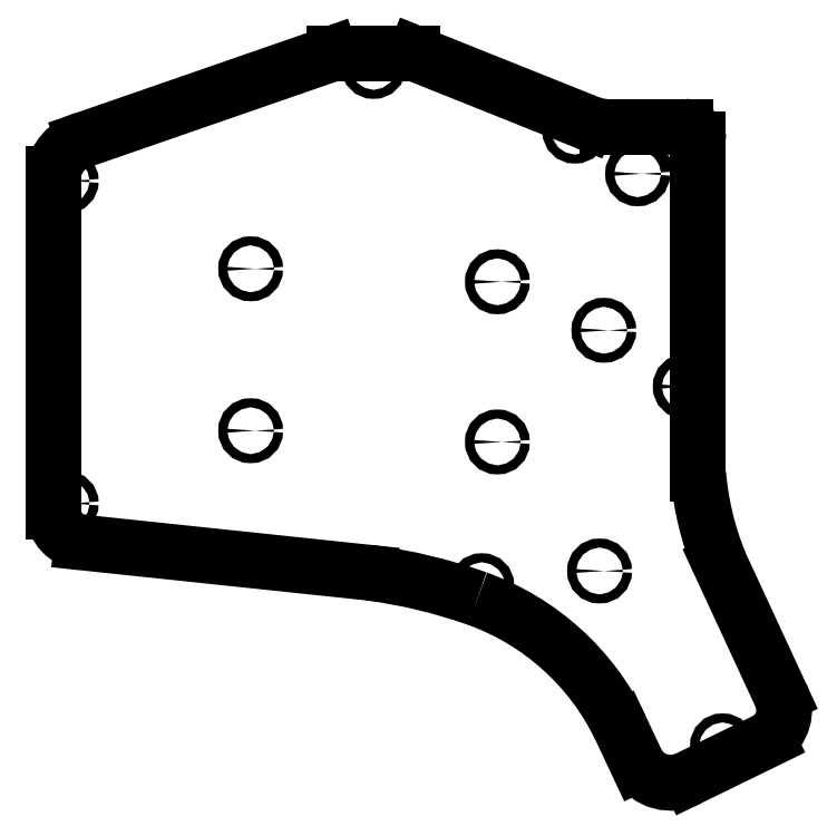
<metadata>
{"format":"dxf","ext":"dxf","renderer":"ezdxf+matplotlib","layout":"modelspace","background":"white","min_lineweight":24,"dpi":150}
</metadata>
<code>
0
SECTION
2
ENTITIES
0
CIRCLE
8
BLACK
10
166.9
20
-61
40
1.05
0
CIRCLE
8
BLACK
10
120
20
-164
40
1.05
0
LINE
8
BLACK
10
28
20
-61
11
85.1
21
-41.21
0
LINE
8
BLACK
10
170
20
-61
11
170
21
-138.2
0
ARC
8
BLACK
10
99.05
20
-222.3
40
58.8
50
25.76
51
70.16
0
LINE
8
BLACK
10
86
20
-41
11
104
21
-41
0
CIRCLE
8
BLACK
10
123.6
20
-130.8
40
1.05
0
ARC
8
BLACK
10
167
20
-61
40
3
50
-0
51
90
0
ARC
8
BLACK
10
148.8
20
-47.55
40
10.46
50
-115.8
51
-88.97
0
CIRCLE
8
BLACK
10
24
20
-145
40
1.05
0
CIRCLE
8
BLACK
10
156
20
-68.85
40
1.05
0
CIRCLE
8
BLACK
10
167
20
-118
40
1.05
0
CIRCLE
8
BLACK
10
123.6
20
-93.8
40
1.05
0
LINE
8
BLACK
10
174.9
20
-158.7
11
189.1
21
-189.3
0
LINE
8
BLACK
10
27.6
20
-154
11
94
21
-161
0
ARC
8
BLACK
10
163.6
20
-200.6
40
8.938
50
-148.6
51
-61.57
0
LINE
8
BLACK
10
149
20
-58
11
167
21
-58
0
LINE
8
BLACK
10
167.9
20
-208.4
11
186.1
21
-199.6
0
CIRCLE
8
BLACK
10
95
20
-44.05
40
1.05
0
CIRCLE
8
BLACK
10
141.5
20
-59
40
1.05
0
ARC
8
BLACK
10
28.5
20
-146.5
40
7.515
50
-176.5
51
-96.88
0
CIRCLE
8
BLACK
10
66.6
20
-90.8
40
1.05
0
LINE
8
BLACK
10
152
20
-196.8
11
156
21
-205.2
0
CIRCLE
8
BLACK
10
147.2
20
-160.6
40
1.05
0
ARC
8
BLACK
10
77.96
20
-282.9
40
123
50
70.5
51
82.5
0
ARC
8
BLACK
10
104
20
-43
40
1.996
50
69.42
51
90.02
0
ARC
8
BLACK
10
240.2
20
-132.2
40
70.49
50
-175.1
51
-157.9
0
CIRCLE
8
BLACK
10
175.6
20
-201
40
1.05
0
ARC
8
BLACK
10
86.06
20
-43.28
40
2.28
50
91.58
51
115
0
CIRCLE
8
BLACK
10
66.6
20
-128.2
40
1.05
0
LINE
8
BLACK
10
104.7
20
-41.13
11
144.3
21
-56.96
0
CIRCLE
8
BLACK
10
24
20
-70.5
40
1.05
0
LINE
8
BLACK
10
21
20
-68.86
11
21
21
-147
0
CIRCLE
8
BLACK
10
148.2
20
-105
40
1.05
0
ARC
8
BLACK
10
181.8
20
-192.7
40
8.059
50
-57.57
51
25.33
0
ARC
8
BLACK
10
30.43
20
-70.21
40
9.521
50
104.8
51
171.8
0
ENDSEC
0
EOF

</code>
